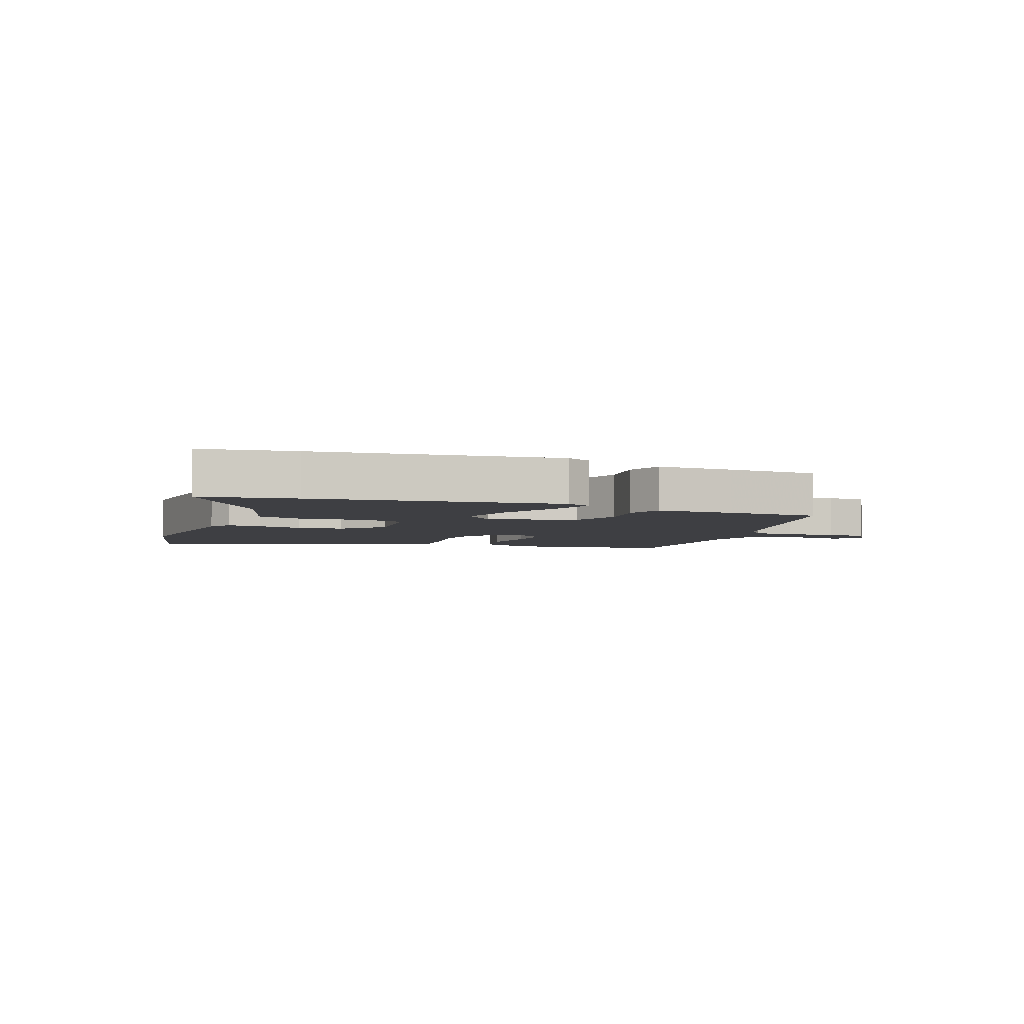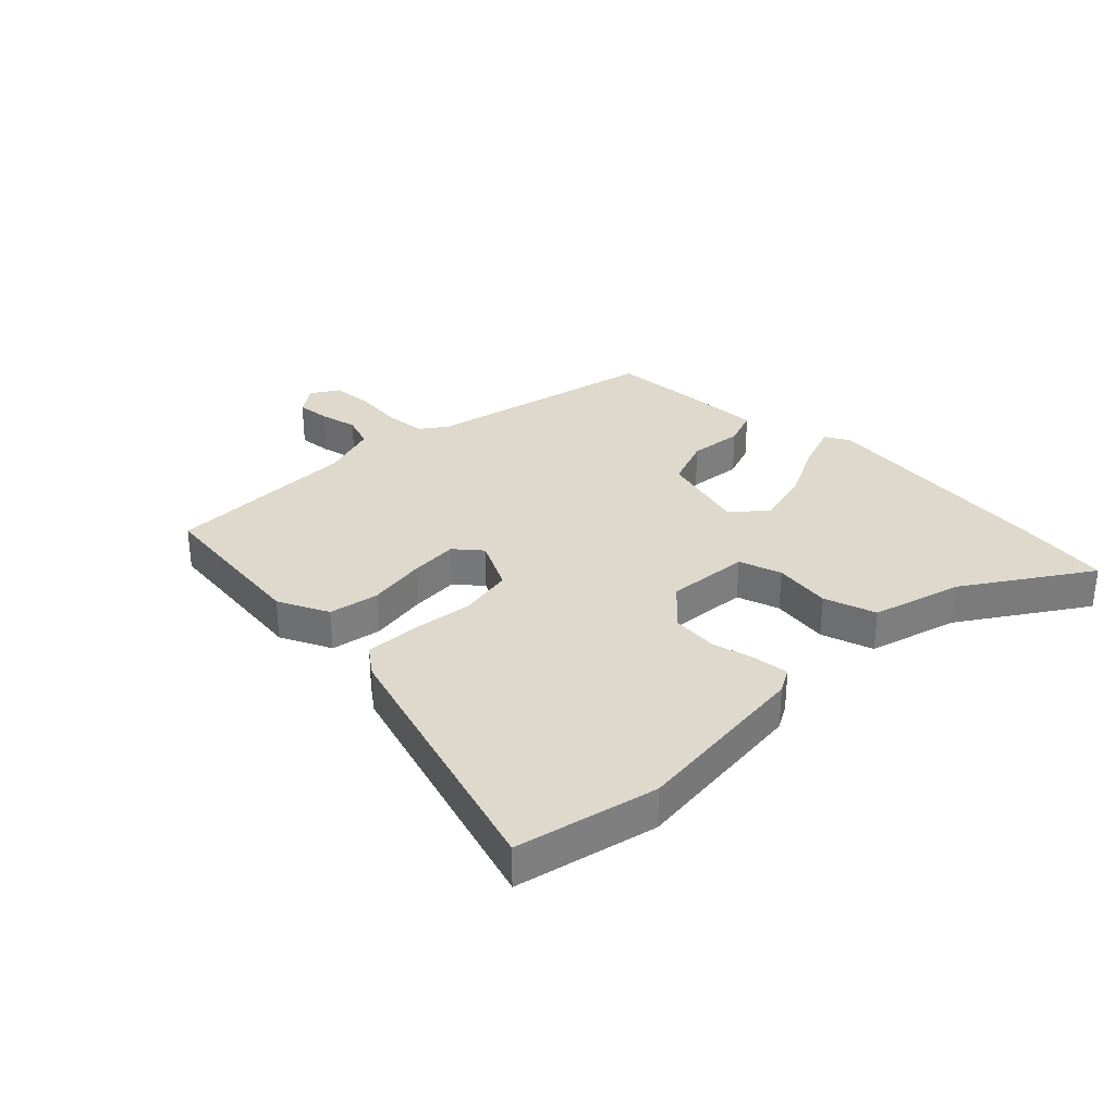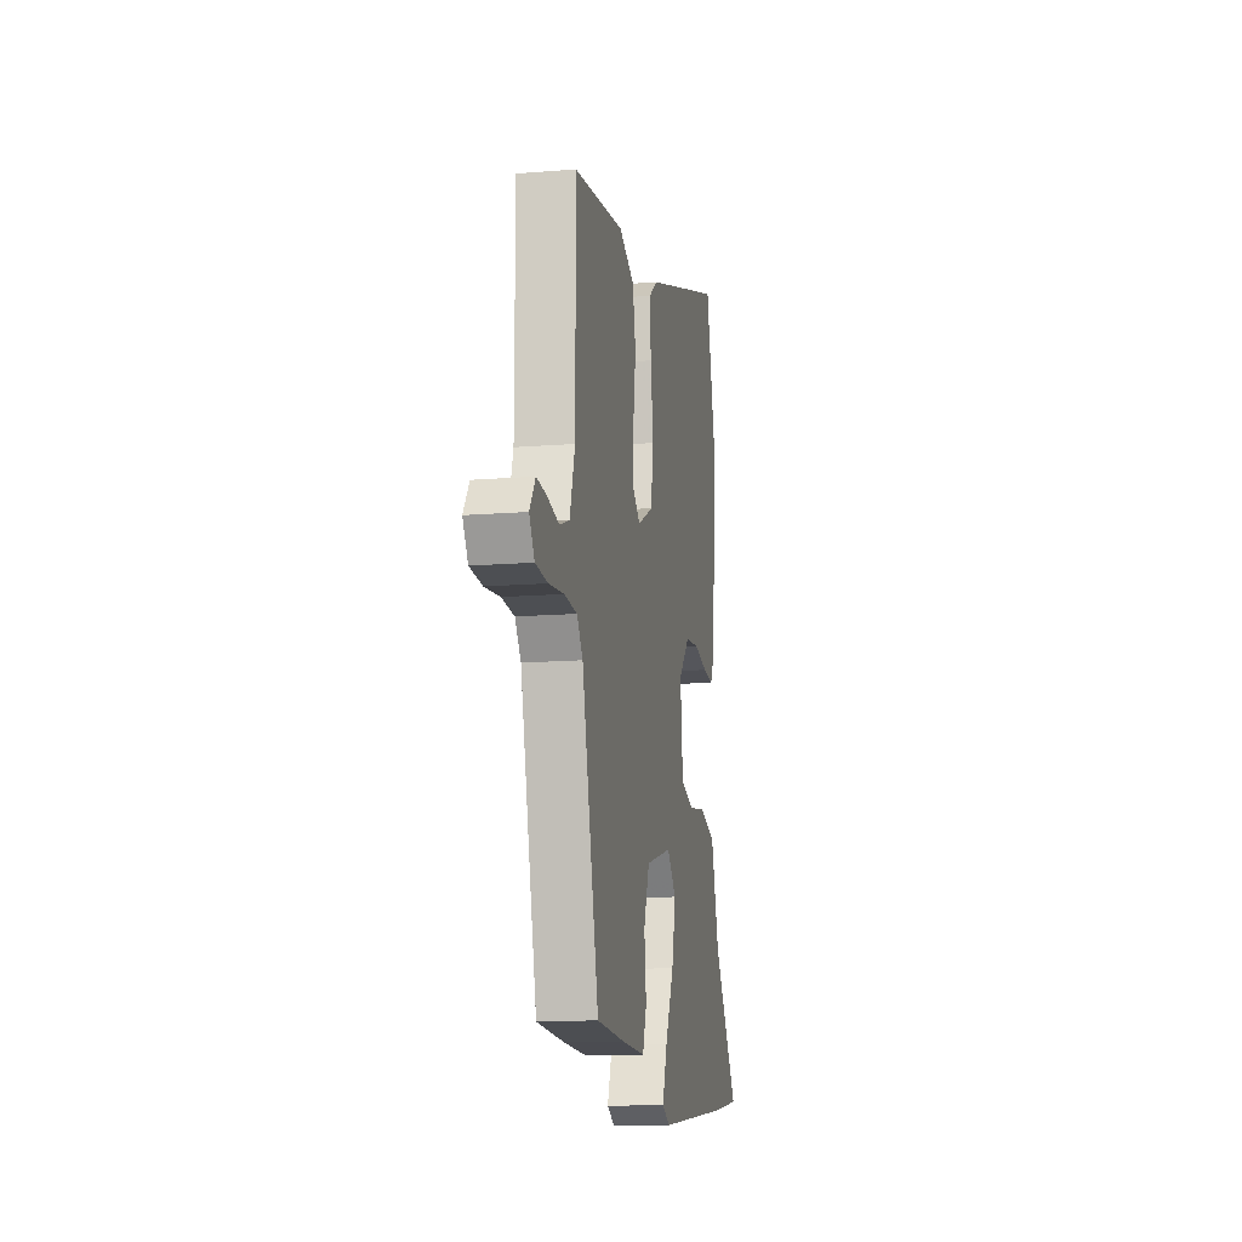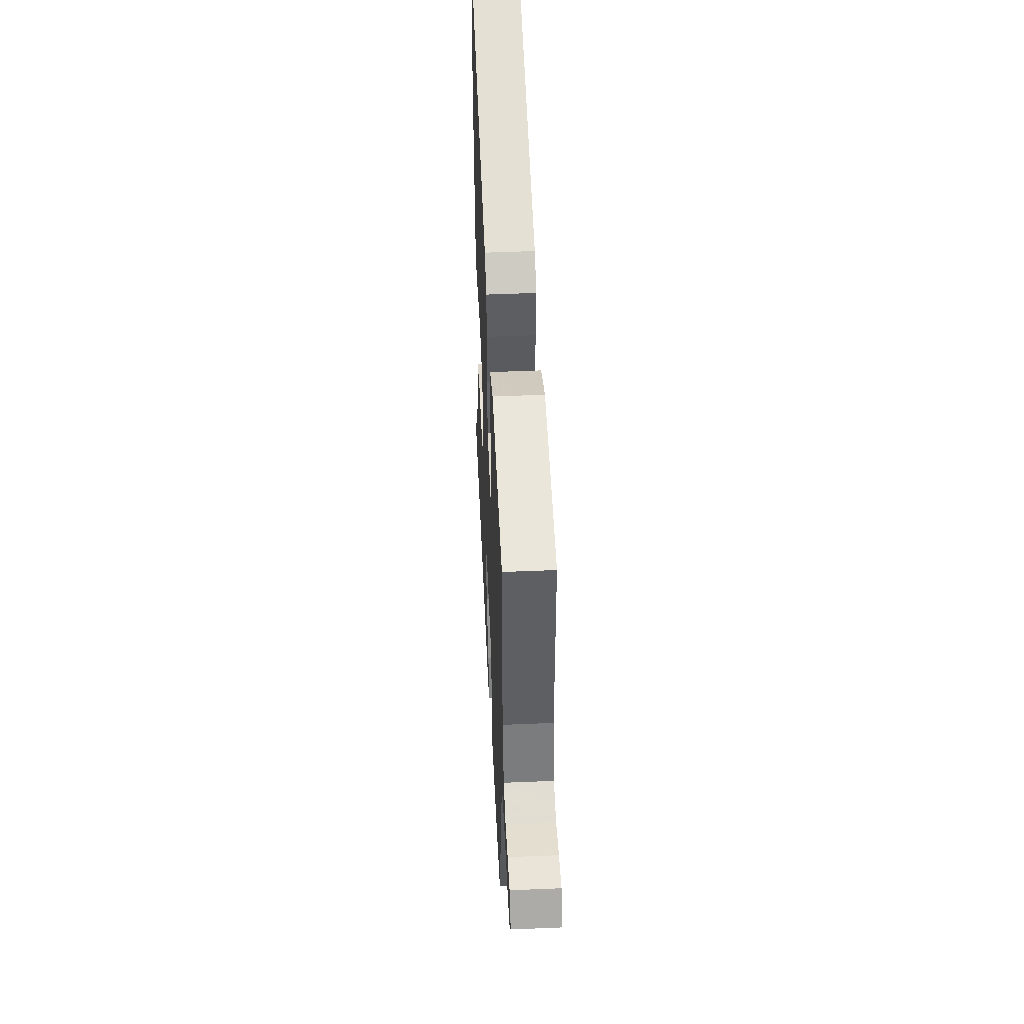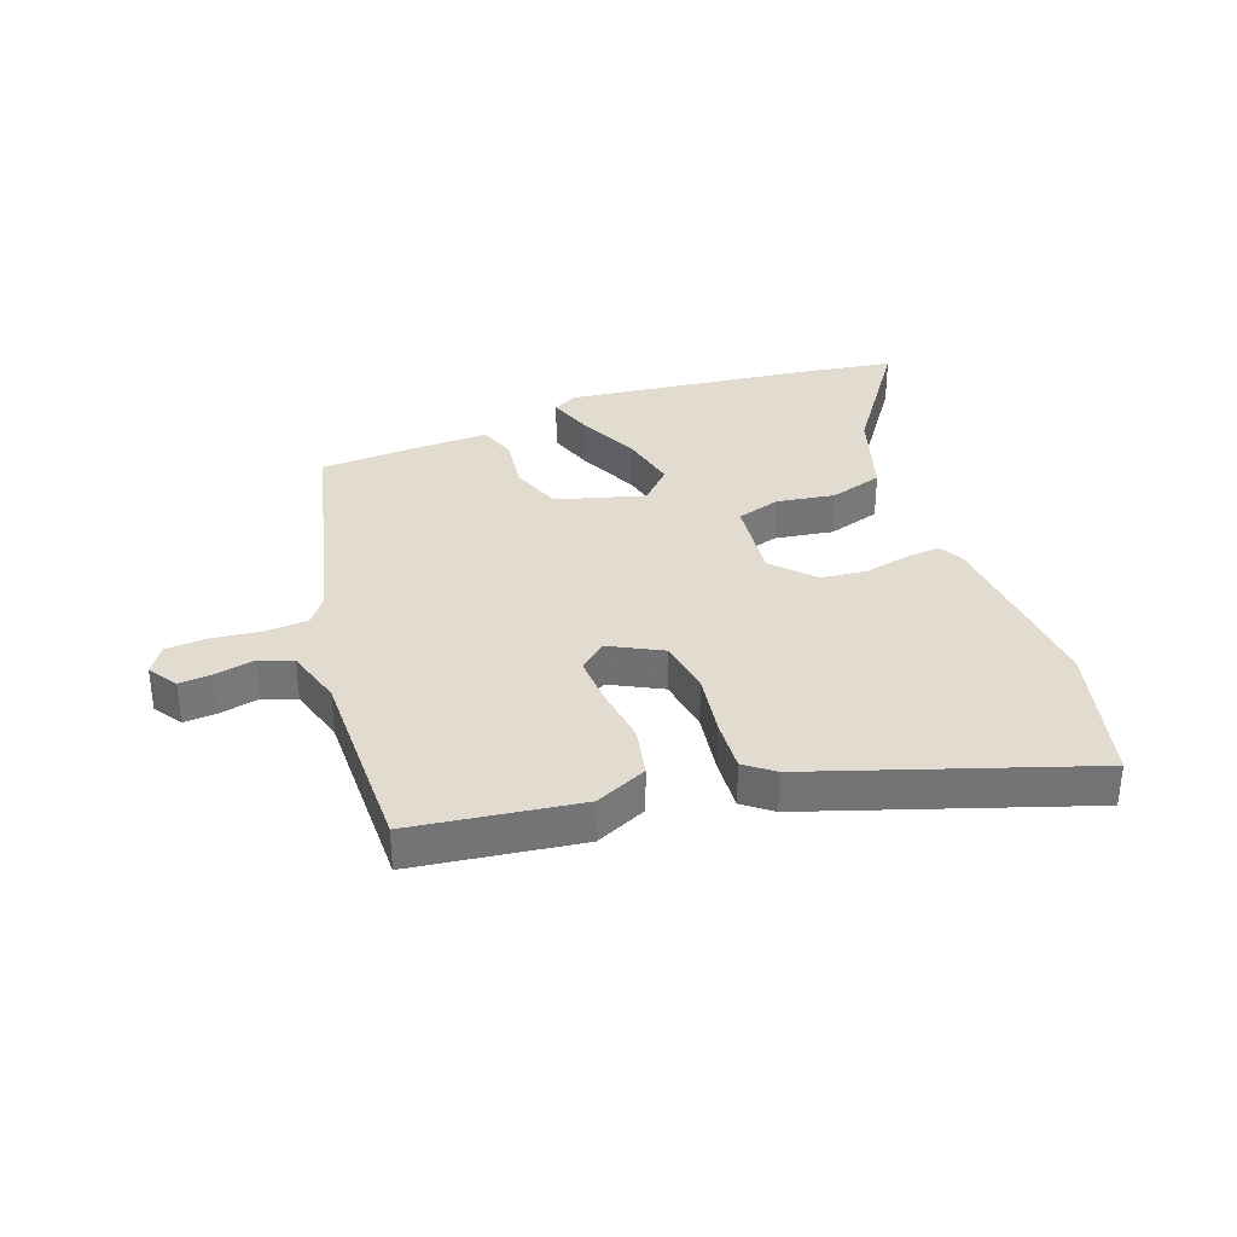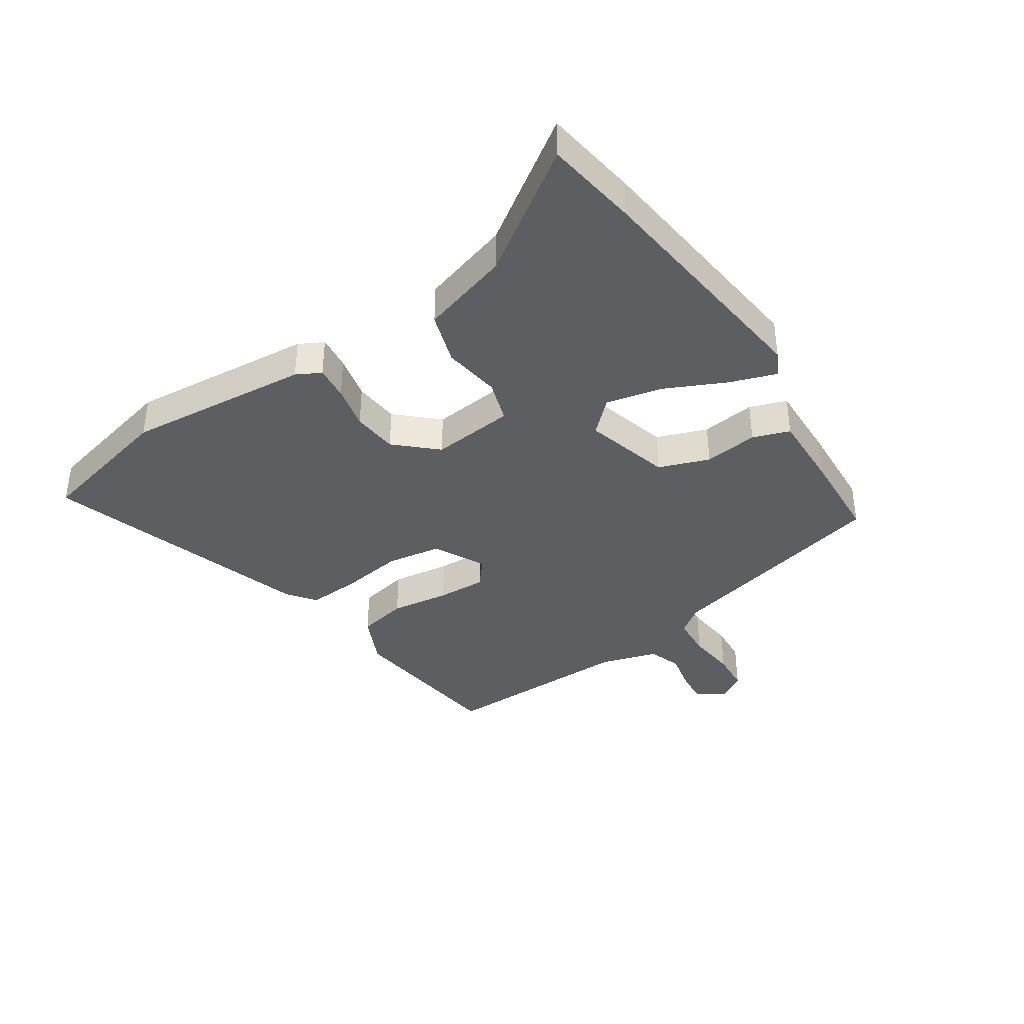
<metadata>
{"format":"obj","ext":"obj","renderer":"f3d","projection":"perspective","resolution":1024,"background":"white","views":[{"elev":-4.3,"azim":159.4,"up":"+Y"},{"elev":32.0,"azim":44.2,"up":"+Y"},{"elev":-13.6,"azim":-79.5,"up":"+Z"},{"elev":48.4,"azim":-92.7,"up":"+Z"},{"elev":34.2,"azim":-19.6,"up":"+Y"},{"elev":-38.5,"azim":123.7,"up":"+Y"}]}
</metadata>
<code>
v 0.643 0.07 -0.479
v 0.486 0.07 -0.502
v 0.079 0.07 -0.548
v 0.037 0.07 -0.526
v 0.064 0.07 -0.448
v 0.112 0.07 -0.347
v 0.134 0.07 -0.252
v 0.083 0.07 -0.198
v -0.063 0.07 -0.238
v -0.094 0.07 -0.323
v -0.083 0.07 -0.414
v -0.105 0.07 -0.476
v -0.235 0.07 -0.472
v -0.39 0.07 -0.463
v -0.483 0.07 -0.075
v -0.516 0.07 -0.03
v -0.586 0.07 -0.025
v -0.669 0.07 -0.034
v -0.737 0.07 -0.029
v -0.766 0.07 0.017
v -0.734 0.07 0.064
v -0.678 0.07 0.059
v -0.614 0.07 0.045
v -0.559 0.07 0.065
v -0.53 0.07 0.161
v -0.531 0.07 0.487
v -0.254 0.07 0.522
v -0.168 0.07 0.482
v -0.151 0.07 0.398
v -0.165 0.07 0.299
v -0.169 0.07 0.217
v -0.124 0.07 0.18
v -0.038 0.07 0.224
v -0.023 0.07 0.316
v -0.038 0.07 0.423
v -0.043 0.07 0.51
v 0.004 0.07 0.546
v 0.454 0.07 0.691
v 0.511 0.07 0.454
v 0.482 0.07 0.144
v 0.46 0.07 0.103
v 0.402 0.07 0.109
v 0.327 0.07 0.126
v 0.25 0.07 0.119
v 0.188 0.07 0.052
v 0.202 0.07 -0.088
v 0.274 0.07 -0.111
v 0.371 0.07 -0.097
v 0.459 0.07 -0.125
v 0.504 0.07 -0.275
v 0.643 0 -0.479
v 0.486 0 -0.502
v 0.079 0 -0.548
v 0.037 0 -0.526
v 0.064 0 -0.448
v 0.112 0 -0.347
v 0.134 0 -0.252
v 0.083 0 -0.198
v -0.063 0 -0.238
v -0.094 0 -0.323
v -0.083 0 -0.414
v -0.105 0 -0.476
v -0.235 0 -0.472
v -0.39 0 -0.463
v -0.483 0 -0.075
v -0.516 0 -0.03
v -0.586 0 -0.025
v -0.669 0 -0.034
v -0.737 0 -0.029
v -0.766 0 0.017
v -0.734 0 0.064
v -0.678 0 0.059
v -0.614 0 0.045
v -0.559 0 0.065
v -0.53 0 0.161
v -0.531 0 0.487
v -0.254 0 0.522
v -0.168 0 0.482
v -0.151 0 0.398
v -0.165 0 0.299
v -0.169 0 0.217
v -0.124 0 0.18
v -0.038 0 0.224
v -0.023 0 0.316
v -0.038 0 0.423
v -0.043 0 0.51
v 0.004 0 0.546
v 0.454 0 0.691
v 0.511 0 0.454
v 0.482 0 0.144
v 0.46 0 0.103
v 0.402 0 0.109
v 0.327 0 0.126
v 0.25 0 0.119
v 0.188 0 0.052
v 0.202 0 -0.088
v 0.274 0 -0.111
v 0.371 0 -0.097
v 0.459 0 -0.125
v 0.504 0 -0.275
f 47 48 49 50
f 46 47 50 1
f 40 41 42 43
f 40 43 44
f 39 40 44
f 38 39 44 45
f 34 35 36 37
f 34 37 38 45
f 27 28 29 30
f 25 26 27 30
f 24 25 30 31
f 20 21 22 23
f 18 19 20 23
f 17 18 23 24
f 16 17 24 31
f 12 13 14 15
f 10 11 12 15
f 9 10 15 16
f 8 9 16 31
f 3 4 5 6
f 3 6 7
f 46 1 2 3
f 46 3 7
f 33 34 45 46
f 32 33 46 7
f 7 8 31 32
f 100 99 98 97
f 51 100 97 96
f 93 92 91 90
f 94 93 90
f 94 90 89
f 95 94 89 88
f 87 86 85 84
f 95 88 87 84
f 80 79 78 77
f 80 77 76 75
f 81 80 75 74
f 73 72 71 70
f 73 70 69 68
f 74 73 68 67
f 81 74 67 66
f 65 64 63 62
f 65 62 61 60
f 66 65 60 59
f 81 66 59 58
f 56 55 54 53
f 57 56 53
f 53 52 51 96
f 57 53 96
f 96 95 84 83
f 57 96 83 82
f 82 81 58 57
f 1 51 52 2
f 2 52 53 3
f 3 53 54 4
f 4 54 55 5
f 5 55 56 6
f 6 56 57 7
f 7 57 58 8
f 8 58 59 9
f 9 59 60 10
f 10 60 61 11
f 11 61 62 12
f 12 62 63 13
f 13 63 64 14
f 14 64 65 15
f 15 65 66 16
f 16 66 67 17
f 17 67 68 18
f 18 68 69 19
f 19 69 70 20
f 20 70 71 21
f 21 71 72 22
f 22 72 73 23
f 23 73 74 24
f 24 74 75 25
f 25 75 76 26
f 26 76 77 27
f 27 77 78 28
f 28 78 79 29
f 29 79 80 30
f 30 80 81 31
f 31 81 82 32
f 32 82 83 33
f 33 83 84 34
f 34 84 85 35
f 35 85 86 36
f 36 86 87 37
f 37 87 88 38
f 38 88 89 39
f 39 89 90 40
f 40 90 91 41
f 41 91 92 42
f 42 92 93 43
f 43 93 94 44
f 44 94 95 45
f 45 95 96 46
f 46 96 97 47
f 47 97 98 48
f 48 98 99 49
f 49 99 100 50
f 50 100 51 1

</code>
